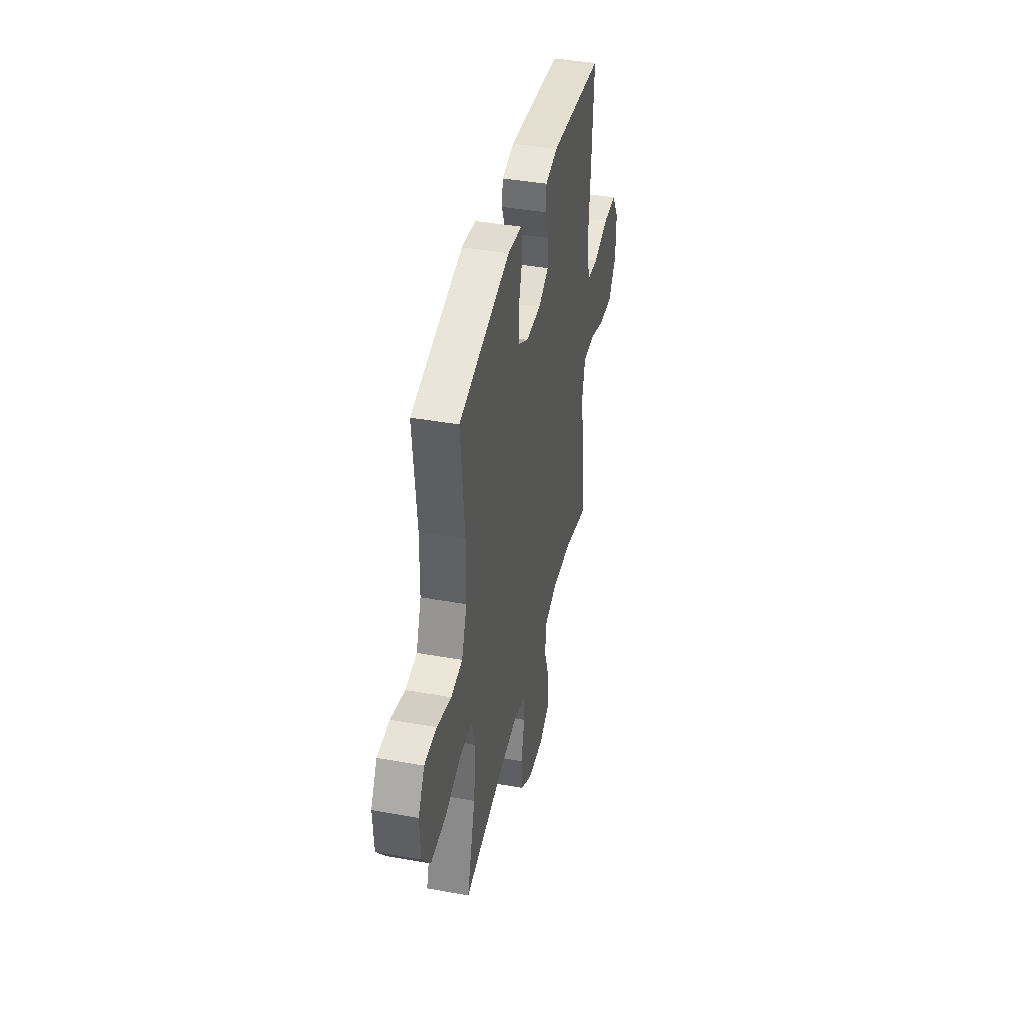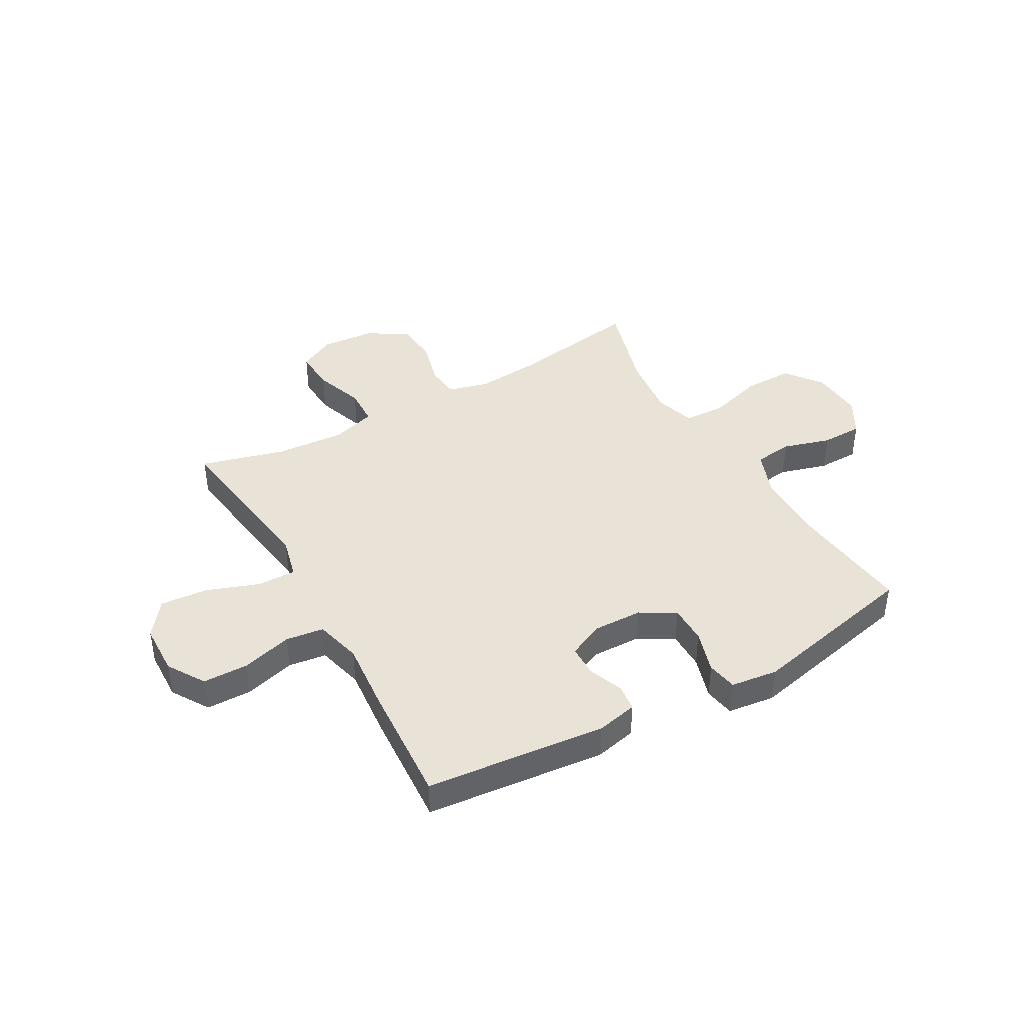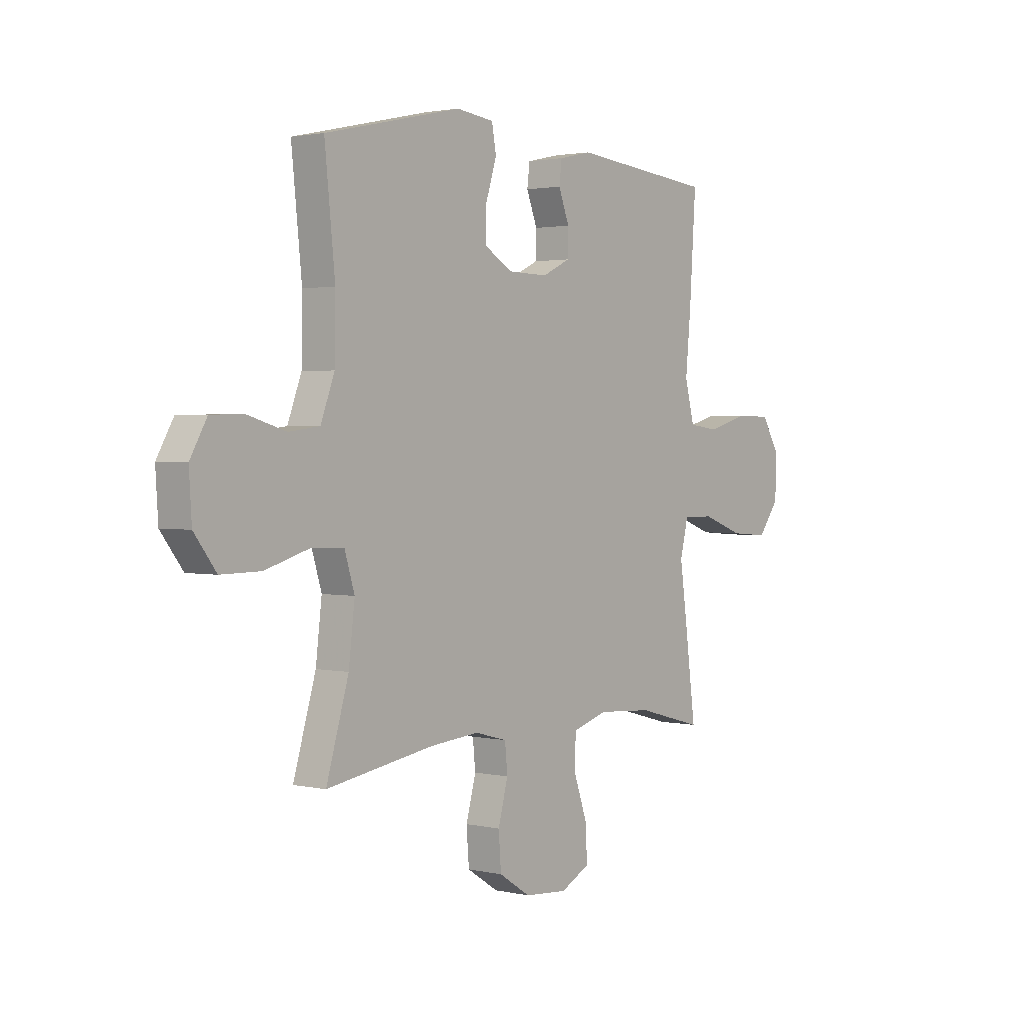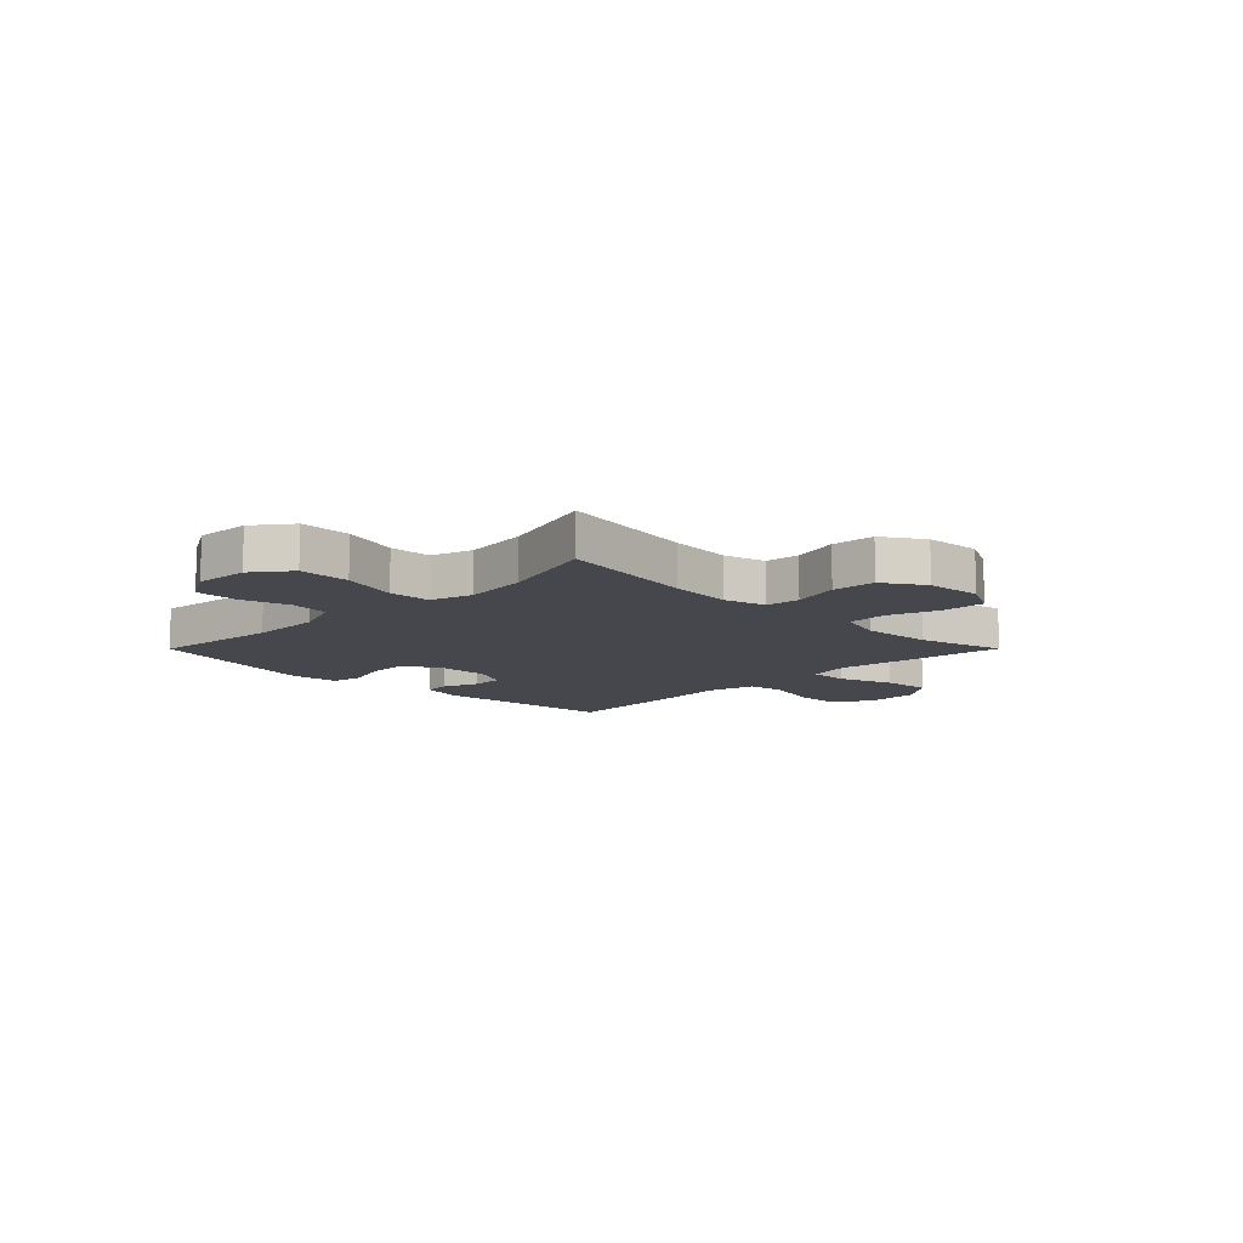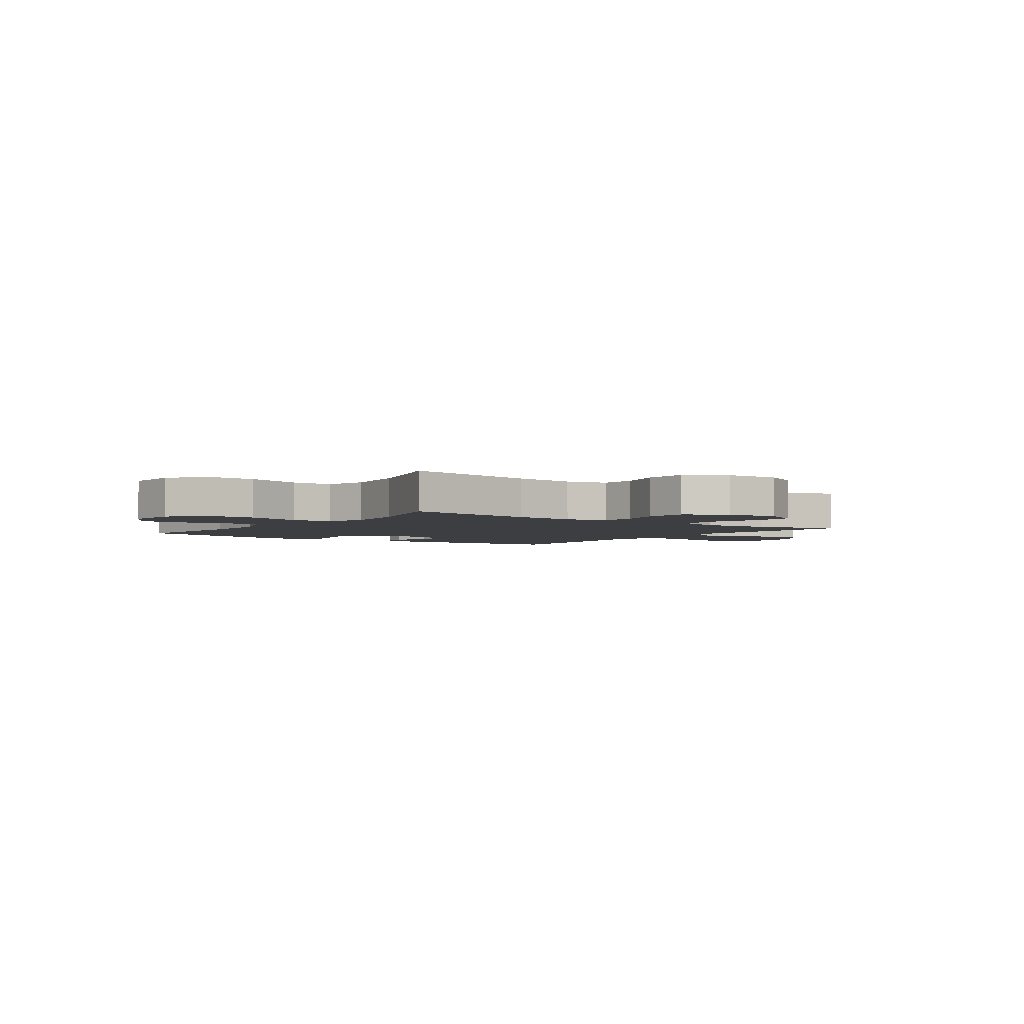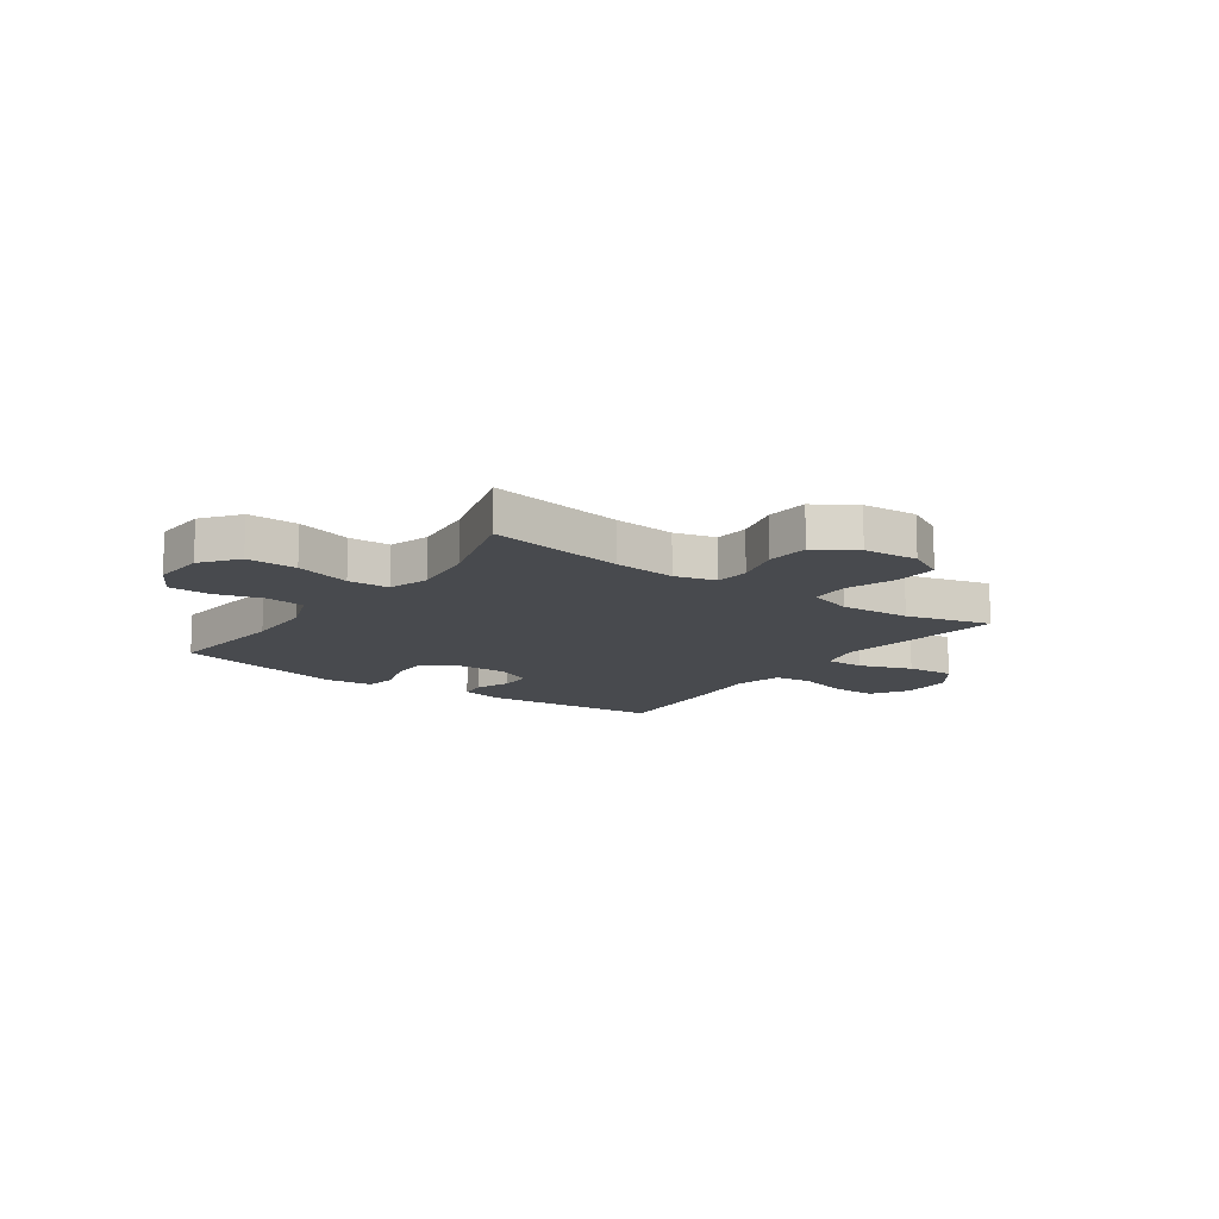
<metadata>
{"format":"obj","ext":"obj","renderer":"f3d","projection":"perspective","resolution":1024,"background":"white","views":[{"elev":40.9,"azim":102.3,"up":"+Z"},{"elev":41.4,"azim":-29.5,"up":"+Y"},{"elev":2.0,"azim":128.6,"up":"+Z"},{"elev":-11.0,"azim":135.1,"up":"+Y"},{"elev":-3.3,"azim":143.7,"up":"+Y"},{"elev":-13.3,"azim":144.5,"up":"+Y"}]}
</metadata>
<code>
v -0.5 0.07 0.5
v -0.169 0.07 0.533
v -0.093 0.07 0.516
v -0.087 0.07 0.467
v -0.112 0.07 0.402
v -0.111 0.07 0.344
v -0.046 0.07 0.313
v 0.047 0.07 0.315
v 0.111 0.07 0.353
v 0.111 0.07 0.424
v 0.086 0.07 0.504
v 0.096 0.07 0.56
v 0.183 0.07 0.571
v 0.5 0.07 0.5
v 0.476 0.07 0.269
v 0.478 0.07 0.141
v 0.51 0.07 0.056
v 0.581 0.07 0.047
v 0.669 0.07 0.073
v 0.745 0.07 0.072
v 0.784 0.07 0.004
v 0.778 0.07 -0.093
v 0.727 0.07 -0.16
v 0.635 0.07 -0.159
v 0.533 0.07 -0.129
v 0.457 0.07 -0.132
v 0.434 0.07 -0.207
v 0.448 0.07 -0.324
v 0.5 0.07 -0.5
v 0.251 0.07 -0.46
v 0.137 0.07 -0.45
v 0.062 0.07 -0.47
v 0.056 0.07 -0.532
v 0.079 0.07 -0.617
v 0.073 0.07 -0.695
v 0 0.07 -0.742
v -0.1 0.07 -0.75
v -0.168 0.07 -0.715
v -0.164 0.07 -0.637
v -0.132 0.07 -0.545
v -0.135 0.07 -0.474
v -0.217 0.07 -0.449
v -0.345 0.07 -0.458
v -0.5 0.07 -0.5
v -0.475 0.07 -0.309
v -0.458 0.07 -0.188
v -0.477 0.07 -0.111
v -0.548 0.07 -0.112
v -0.645 0.07 -0.147
v -0.733 0.07 -0.154
v -0.782 0.07 -0.089
v -0.785 0.07 0.007
v -0.742 0.07 0.076
v -0.659 0.07 0.077
v -0.565 0.07 0.051
v -0.495 0.07 0.06
v -0.473 0.07 0.146
v -0.485 0.07 0.274
v -0.5 0 0.5
v -0.169 0 0.533
v -0.093 0 0.516
v -0.087 0 0.467
v -0.112 0 0.402
v -0.111 0 0.344
v -0.046 0 0.313
v 0.047 0 0.315
v 0.111 0 0.353
v 0.111 0 0.424
v 0.086 0 0.504
v 0.096 0 0.56
v 0.183 0 0.571
v 0.5 0 0.5
v 0.476 0 0.269
v 0.478 0 0.141
v 0.51 0 0.056
v 0.581 0 0.047
v 0.669 0 0.073
v 0.745 0 0.072
v 0.784 0 0.004
v 0.778 0 -0.093
v 0.727 0 -0.16
v 0.635 0 -0.159
v 0.533 0 -0.129
v 0.457 0 -0.132
v 0.434 0 -0.207
v 0.448 0 -0.324
v 0.5 0 -0.5
v 0.251 0 -0.46
v 0.137 0 -0.45
v 0.062 0 -0.47
v 0.056 0 -0.532
v 0.079 0 -0.617
v 0.073 0 -0.695
v 0 0 -0.742
v -0.1 0 -0.75
v -0.168 0 -0.715
v -0.164 0 -0.637
v -0.132 0 -0.545
v -0.135 0 -0.474
v -0.217 0 -0.449
v -0.345 0 -0.458
v -0.5 0 -0.5
v -0.475 0 -0.309
v -0.458 0 -0.188
v -0.477 0 -0.111
v -0.548 0 -0.112
v -0.645 0 -0.147
v -0.733 0 -0.154
v -0.782 0 -0.089
v -0.785 0 0.007
v -0.742 0 0.076
v -0.659 0 0.077
v -0.565 0 0.051
v -0.495 0 0.06
v -0.473 0 0.146
v -0.485 0 0.274
f 3 4 5
f 2 3 5
f 1 2 5
f 58 1 5
f 57 58 5
f 56 57 5 6
f 53 54 55
f 52 53 55
f 51 52 55
f 50 51 55
f 49 50 55
f 48 49 55
f 47 48 55 56
f 56 6 7
f 47 56 7
f 46 47 7
f 46 7 8
f 45 46 8
f 44 45 8
f 43 44 8
f 38 39 40
f 37 38 40
f 36 37 40
f 35 36 40
f 34 35 40
f 33 34 40
f 32 33 40 41
f 31 32 41 42
f 28 29 30
f 27 28 30 31
f 26 27 31 42
f 23 24 25
f 22 23 25
f 21 22 25
f 20 21 25
f 19 20 25
f 18 19 25
f 17 18 25 26
f 43 8 9
f 42 43 9
f 26 42 9
f 17 26 9
f 16 17 9
f 13 14 15
f 12 13 15
f 11 12 15
f 10 11 15
f 9 10 15 16
f 63 62 61
f 63 61 60
f 63 60 59
f 63 59 116
f 63 116 115
f 64 63 115 114
f 113 112 111
f 113 111 110
f 113 110 109
f 113 109 108
f 113 108 107
f 113 107 106
f 114 113 106 105
f 65 64 114
f 65 114 105
f 65 105 104
f 66 65 104
f 66 104 103
f 66 103 102
f 66 102 101
f 98 97 96
f 98 96 95
f 98 95 94
f 98 94 93
f 98 93 92
f 98 92 91
f 99 98 91 90
f 100 99 90 89
f 88 87 86
f 89 88 86 85
f 100 89 85 84
f 83 82 81
f 83 81 80
f 83 80 79
f 83 79 78
f 83 78 77
f 83 77 76
f 84 83 76 75
f 67 66 101
f 67 101 100
f 67 100 84
f 67 84 75
f 67 75 74
f 73 72 71
f 73 71 70
f 73 70 69
f 73 69 68
f 74 73 68 67
f 1 59 60 2
f 2 60 61 3
f 3 61 62 4
f 4 62 63 5
f 5 63 64 6
f 6 64 65 7
f 7 65 66 8
f 8 66 67 9
f 9 67 68 10
f 10 68 69 11
f 11 69 70 12
f 12 70 71 13
f 13 71 72 14
f 14 72 73 15
f 15 73 74 16
f 16 74 75 17
f 17 75 76 18
f 18 76 77 19
f 19 77 78 20
f 20 78 79 21
f 21 79 80 22
f 22 80 81 23
f 23 81 82 24
f 24 82 83 25
f 25 83 84 26
f 26 84 85 27
f 27 85 86 28
f 28 86 87 29
f 29 87 88 30
f 30 88 89 31
f 31 89 90 32
f 32 90 91 33
f 33 91 92 34
f 34 92 93 35
f 35 93 94 36
f 36 94 95 37
f 37 95 96 38
f 38 96 97 39
f 39 97 98 40
f 40 98 99 41
f 41 99 100 42
f 42 100 101 43
f 43 101 102 44
f 44 102 103 45
f 45 103 104 46
f 46 104 105 47
f 47 105 106 48
f 48 106 107 49
f 49 107 108 50
f 50 108 109 51
f 51 109 110 52
f 52 110 111 53
f 53 111 112 54
f 54 112 113 55
f 55 113 114 56
f 56 114 115 57
f 57 115 116 58
f 58 116 59 1

</code>
